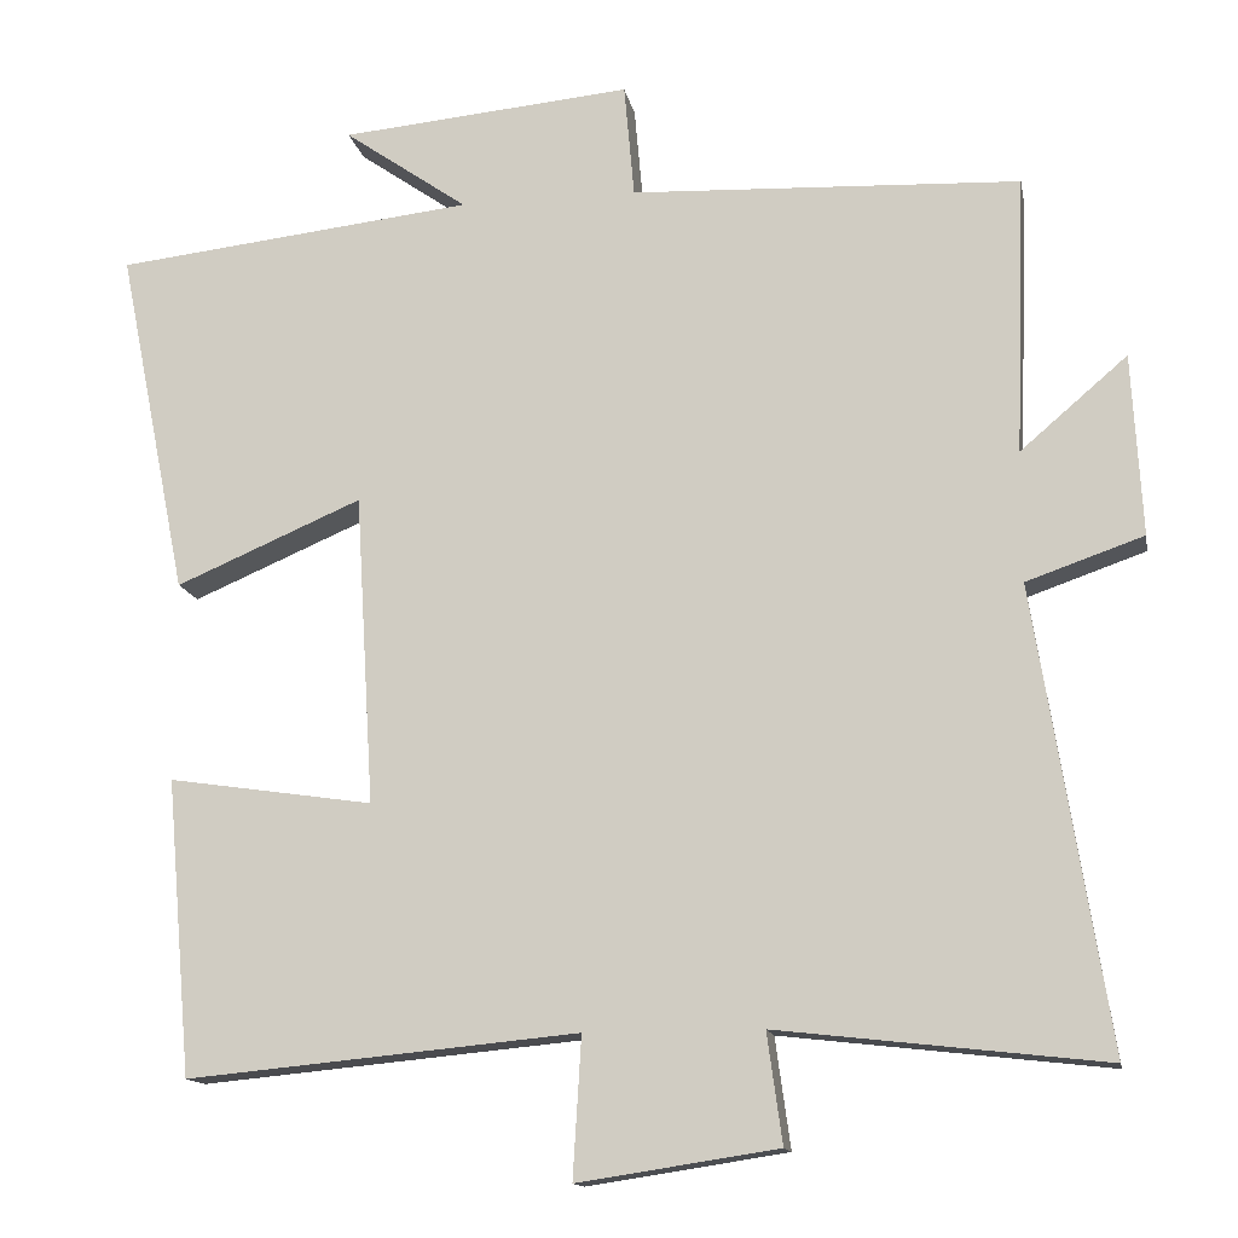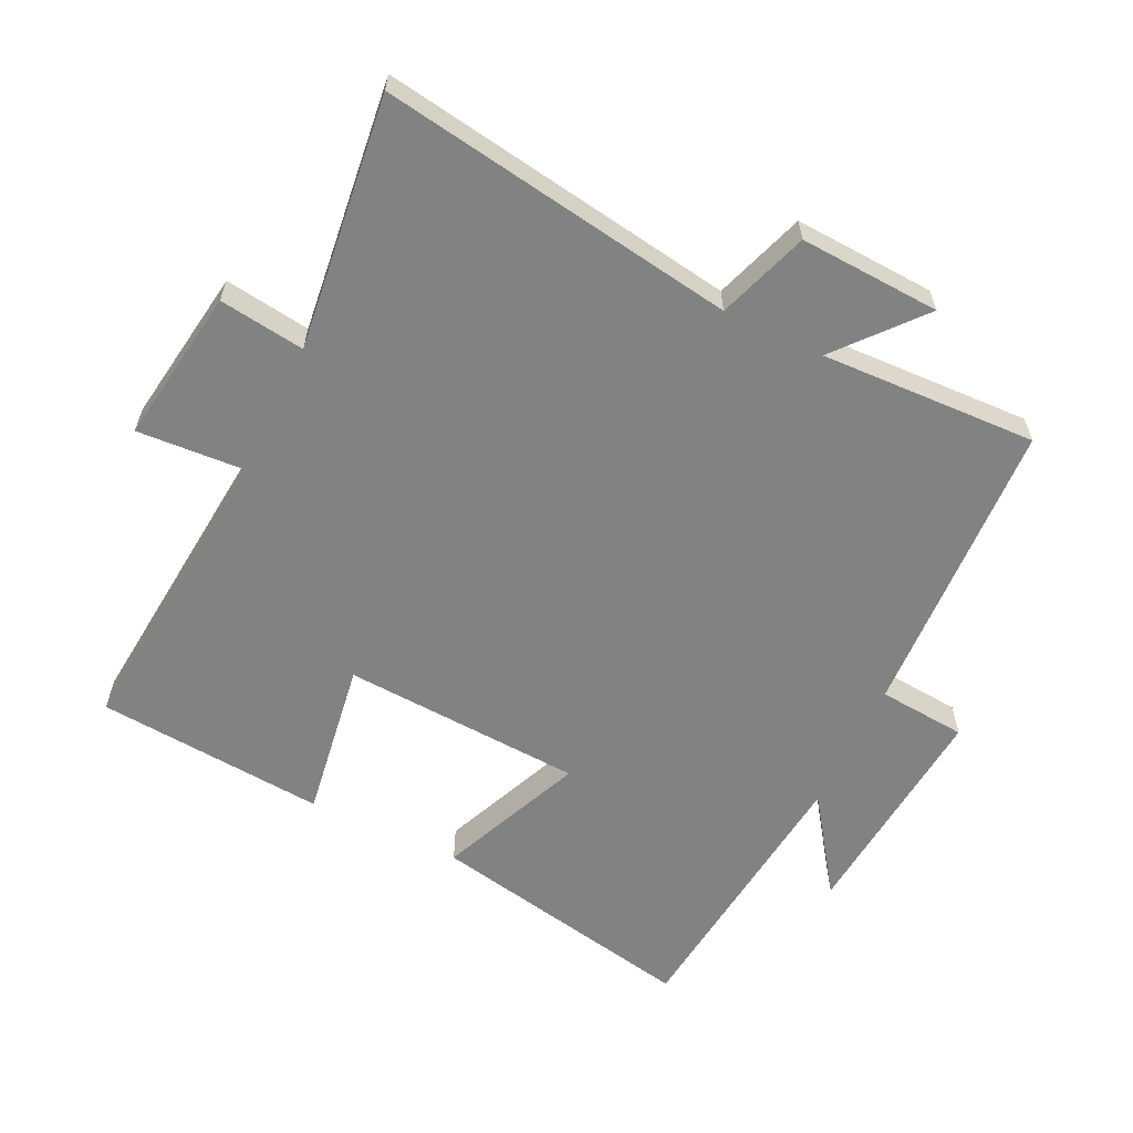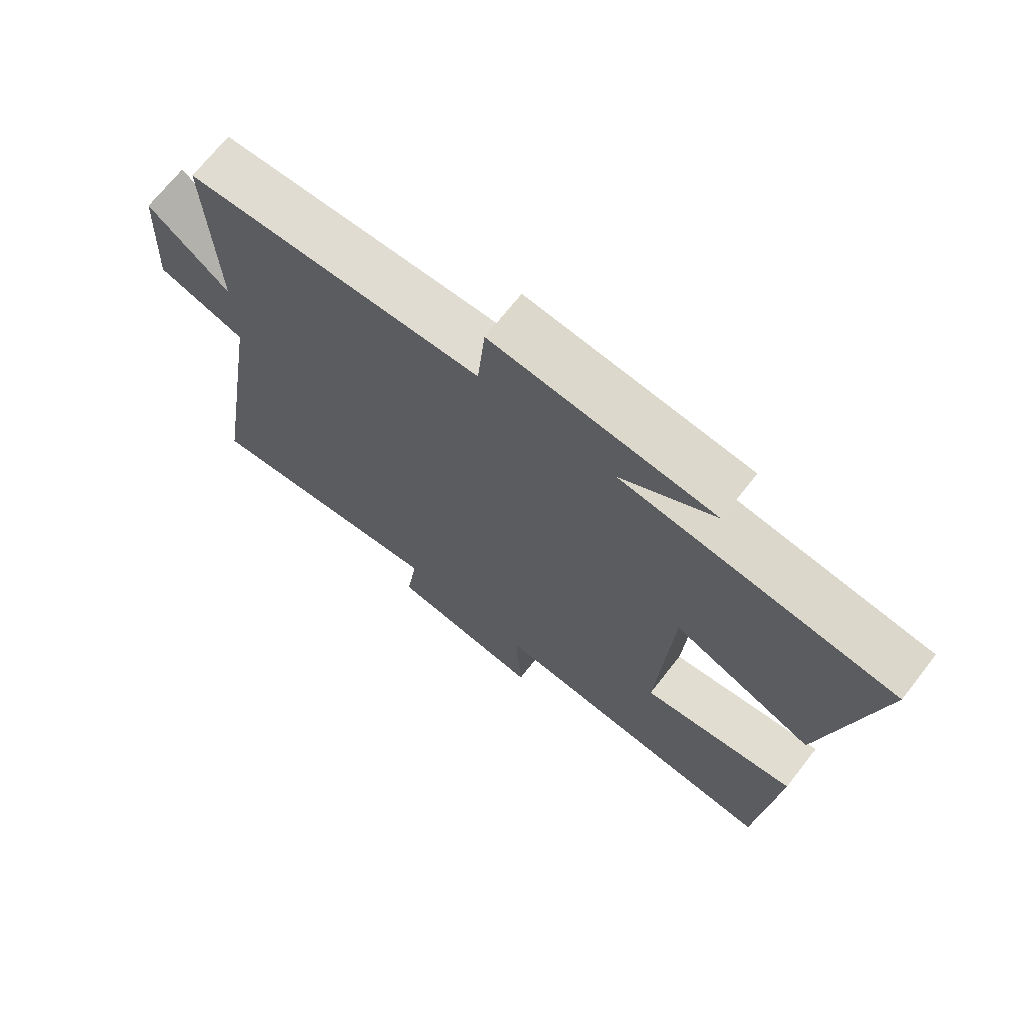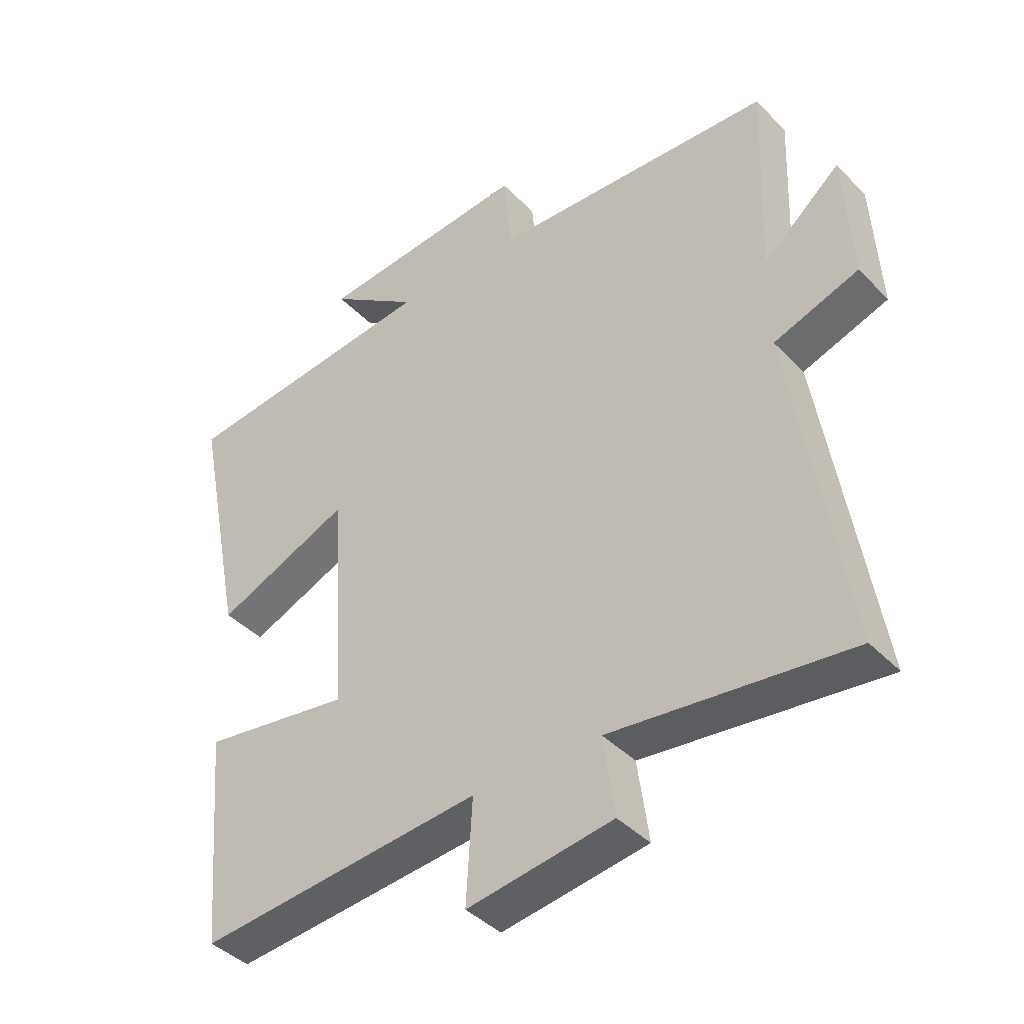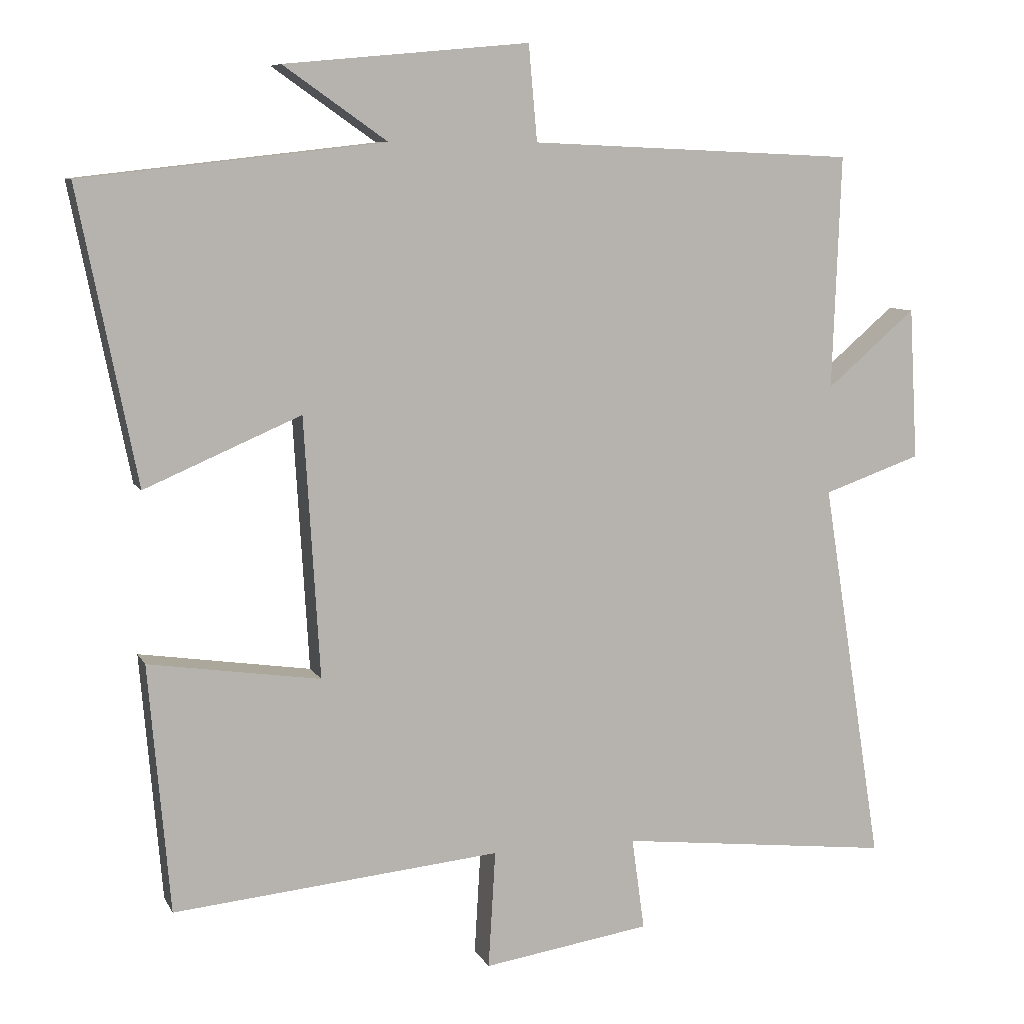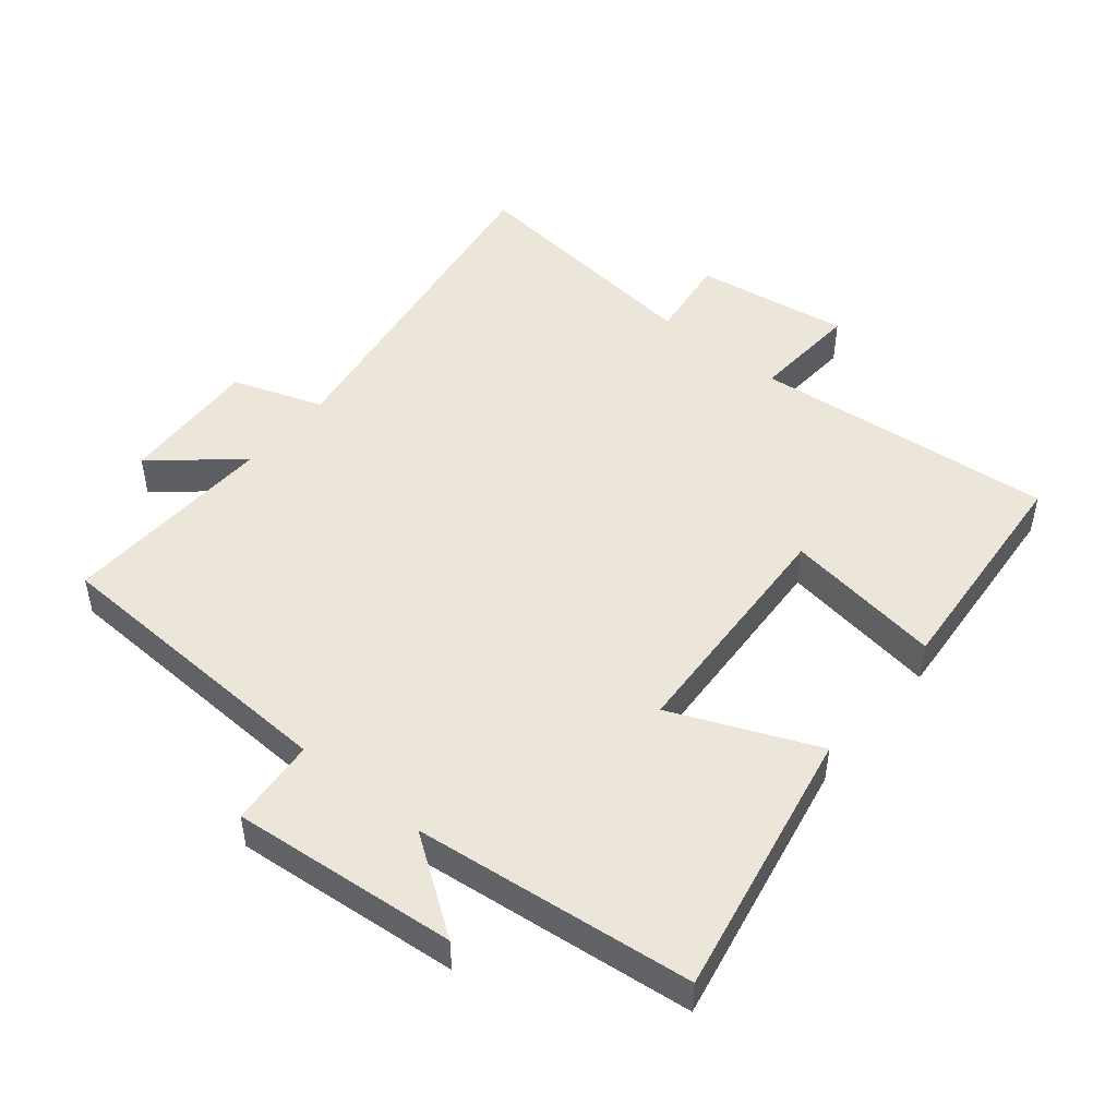
<metadata>
{"format":"obj","ext":"obj","renderer":"f3d","projection":"perspective","resolution":1024,"background":"white","views":[{"elev":-13.8,"azim":-169.4,"up":"+Z"},{"elev":-60.6,"azim":-115.5,"up":"+Y"},{"elev":70.1,"azim":38.1,"up":"+Z"},{"elev":-40.9,"azim":-140.9,"up":"+Z"},{"elev":8.3,"azim":162.6,"up":"+Z"},{"elev":48.2,"azim":39.6,"up":"+Y"}]}
</metadata>
<code>
v 0.47 0.07 -0.544
v 0.008 0.07 -0.5
v 0.018 0.07 -0.666
v -0.218 0.07 -0.63
v -0.2 0.07 -0.5
v -0.586 0.07 -0.544
v -0.5 0.07 -0.003
v -0.638 0.07 0.045
v -0.626 0.07 0.259
v -0.5 0.07 0.151
v -0.512 0.07 0.48
v -0.053 0.07 0.5
v -0.041 0.07 0.634
v 0.303 0.07 0.602
v 0.157 0.07 0.5
v 0.582 0.07 0.452
v 0.5 0.07 0.041
v 0.28 0.07 0.135
v 0.258 0.07 -0.231
v 0.5 0.07 -0.195
v 0.47 0 -0.544
v 0.008 0 -0.5
v 0.018 0 -0.666
v -0.218 0 -0.63
v -0.2 0 -0.5
v -0.586 0 -0.544
v -0.5 0 -0.003
v -0.638 0 0.045
v -0.626 0 0.259
v -0.5 0 0.151
v -0.512 0 0.48
v -0.053 0 0.5
v -0.041 0 0.634
v 0.303 0 0.602
v 0.157 0 0.5
v 0.582 0 0.452
v 0.5 0 0.041
v 0.28 0 0.135
v 0.258 0 -0.231
v 0.5 0 -0.195
f 19 20 1 2
f 18 19 2
f 15 16 17 18
f 15 18 2
f 12 13 14 15
f 12 15 2
f 11 12 2
f 10 11 2
f 7 8 9 10
f 7 10 2 3
f 5 6 7
f 5 7 3
f 3 4 5
f 22 21 40 39
f 22 39 38
f 38 37 36 35
f 22 38 35
f 35 34 33 32
f 22 35 32
f 22 32 31
f 22 31 30
f 30 29 28 27
f 23 22 30 27
f 27 26 25
f 23 27 25
f 25 24 23
f 1 21 22 2
f 2 22 23 3
f 3 23 24 4
f 4 24 25 5
f 5 25 26 6
f 6 26 27 7
f 7 27 28 8
f 8 28 29 9
f 9 29 30 10
f 10 30 31 11
f 11 31 32 12
f 12 32 33 13
f 13 33 34 14
f 14 34 35 15
f 15 35 36 16
f 16 36 37 17
f 17 37 38 18
f 18 38 39 19
f 19 39 40 20
f 20 40 21 1

</code>
